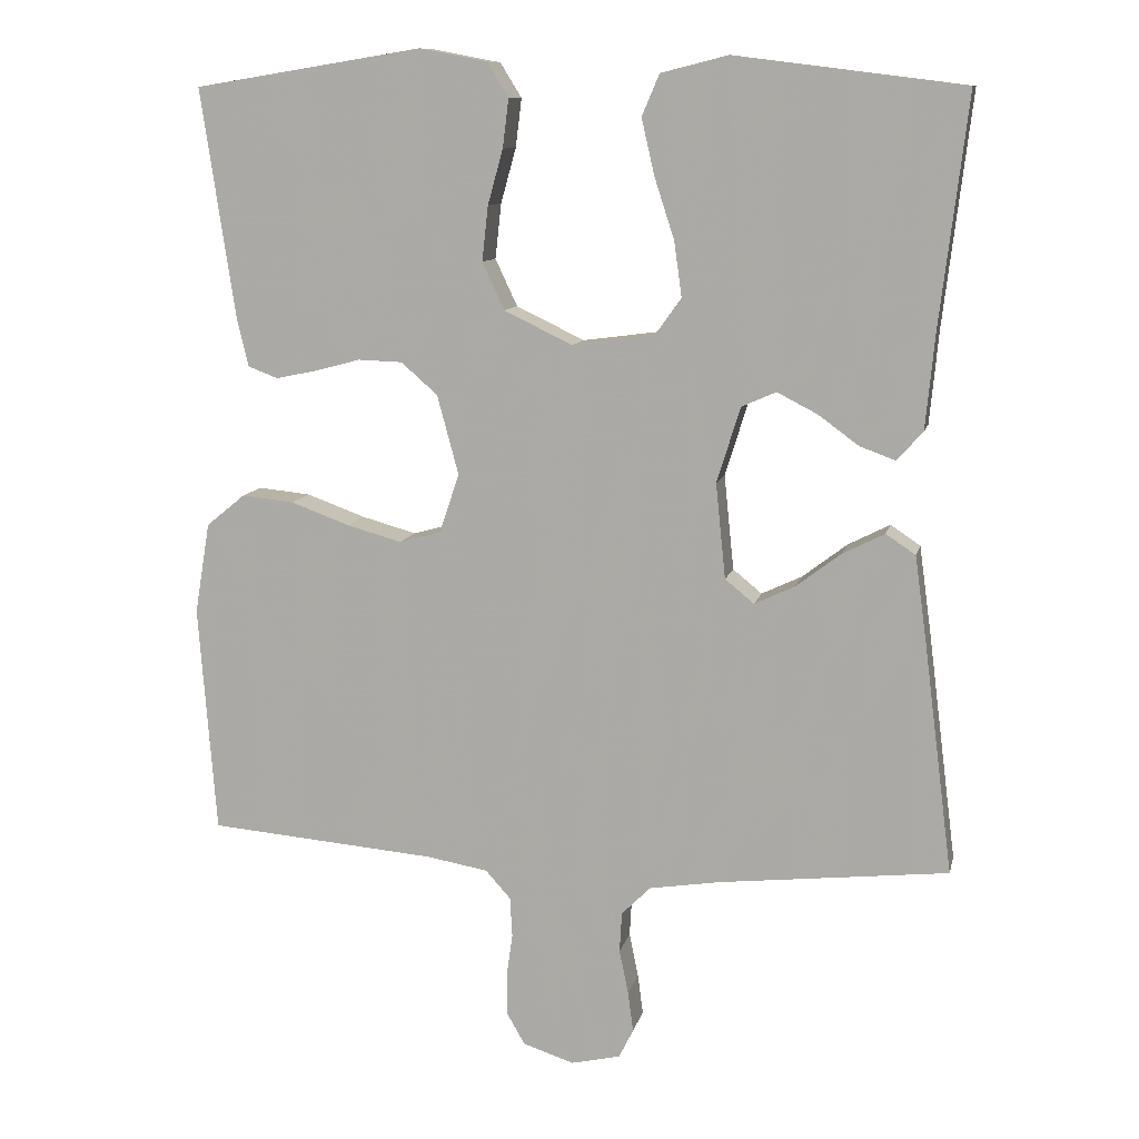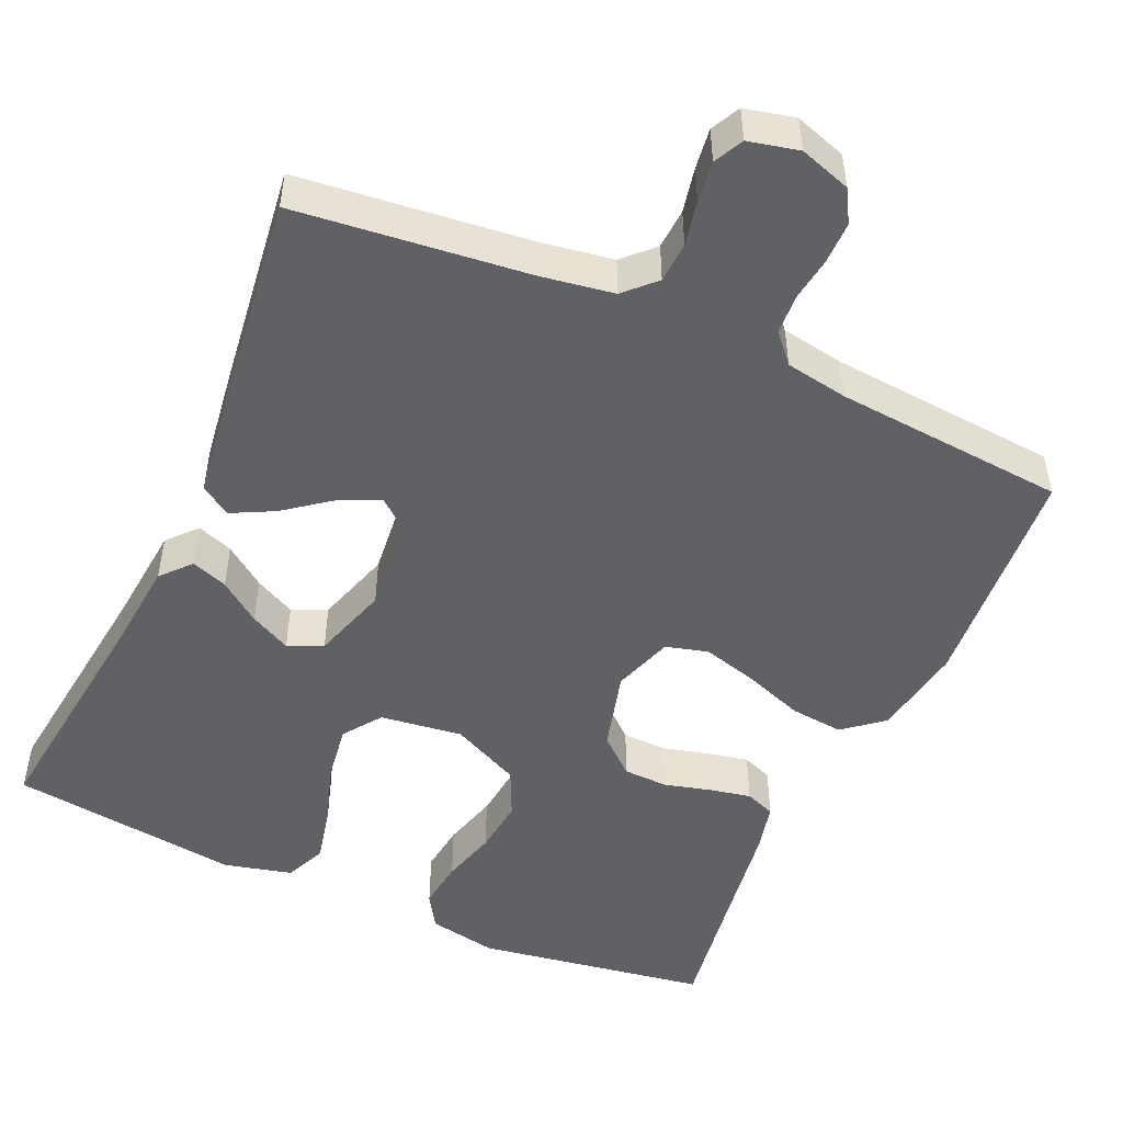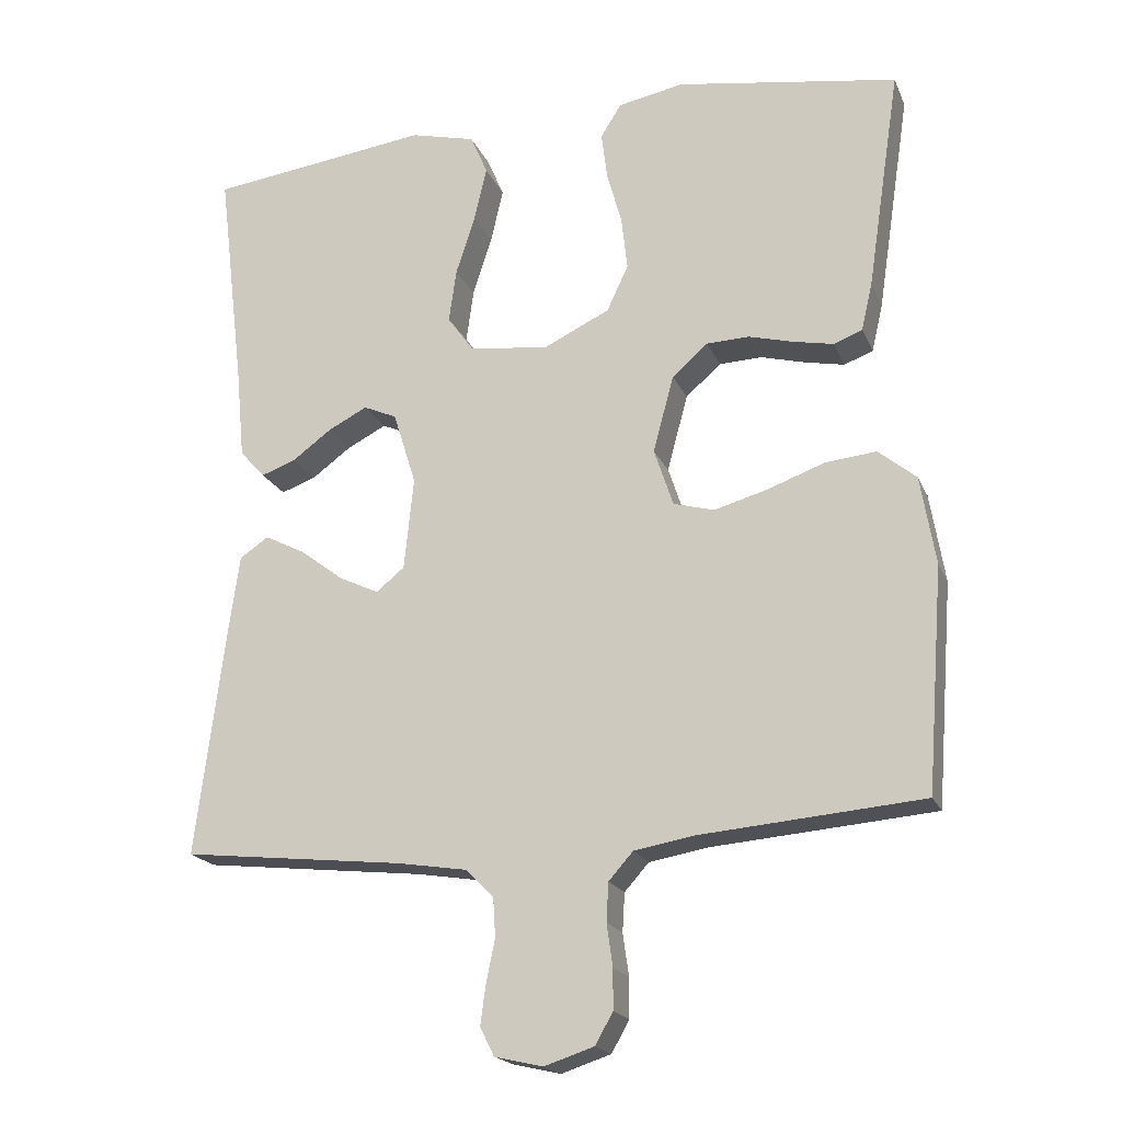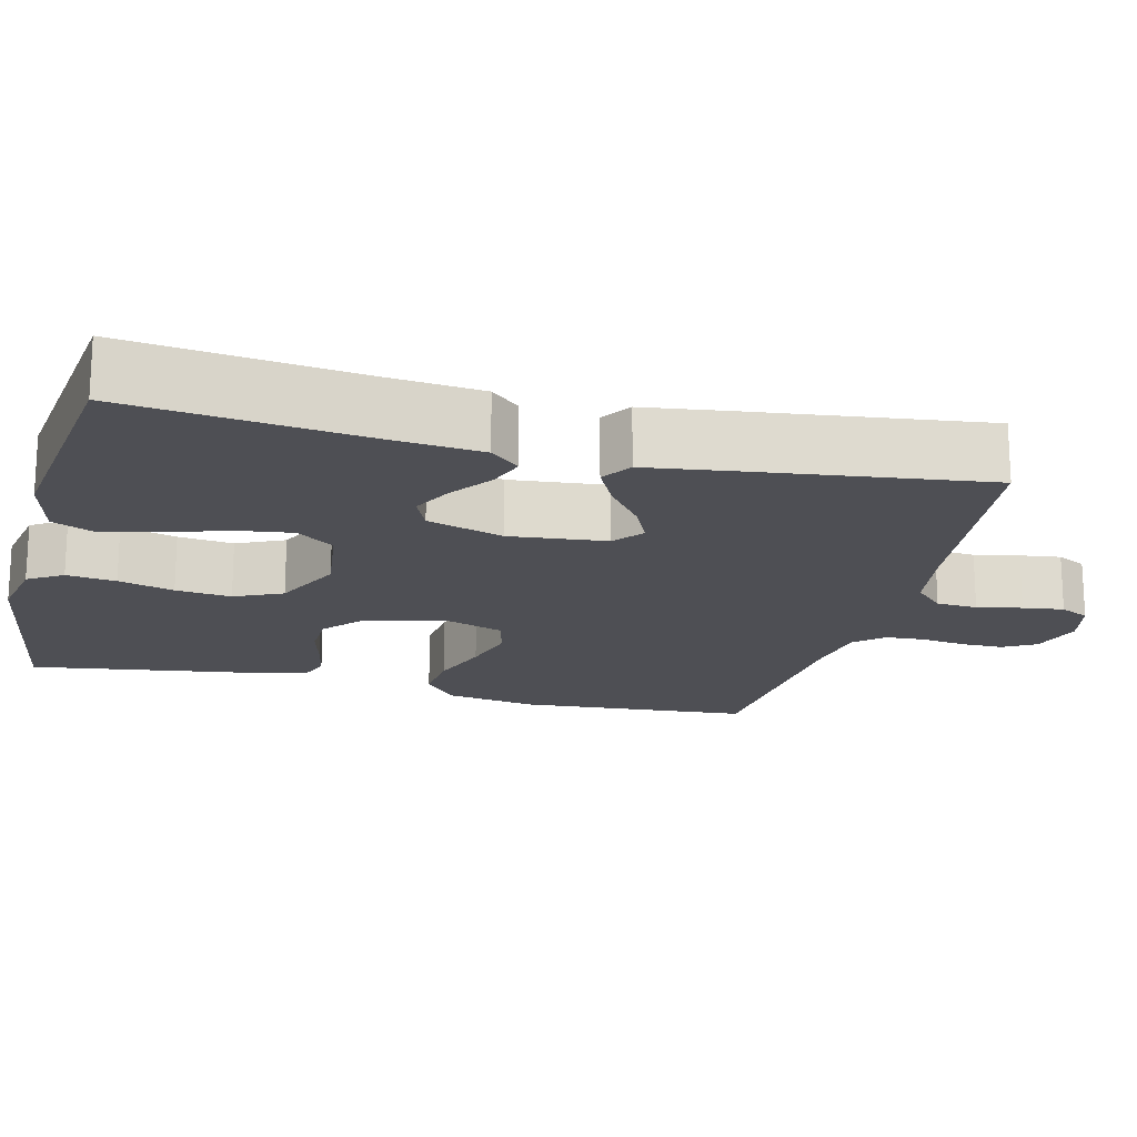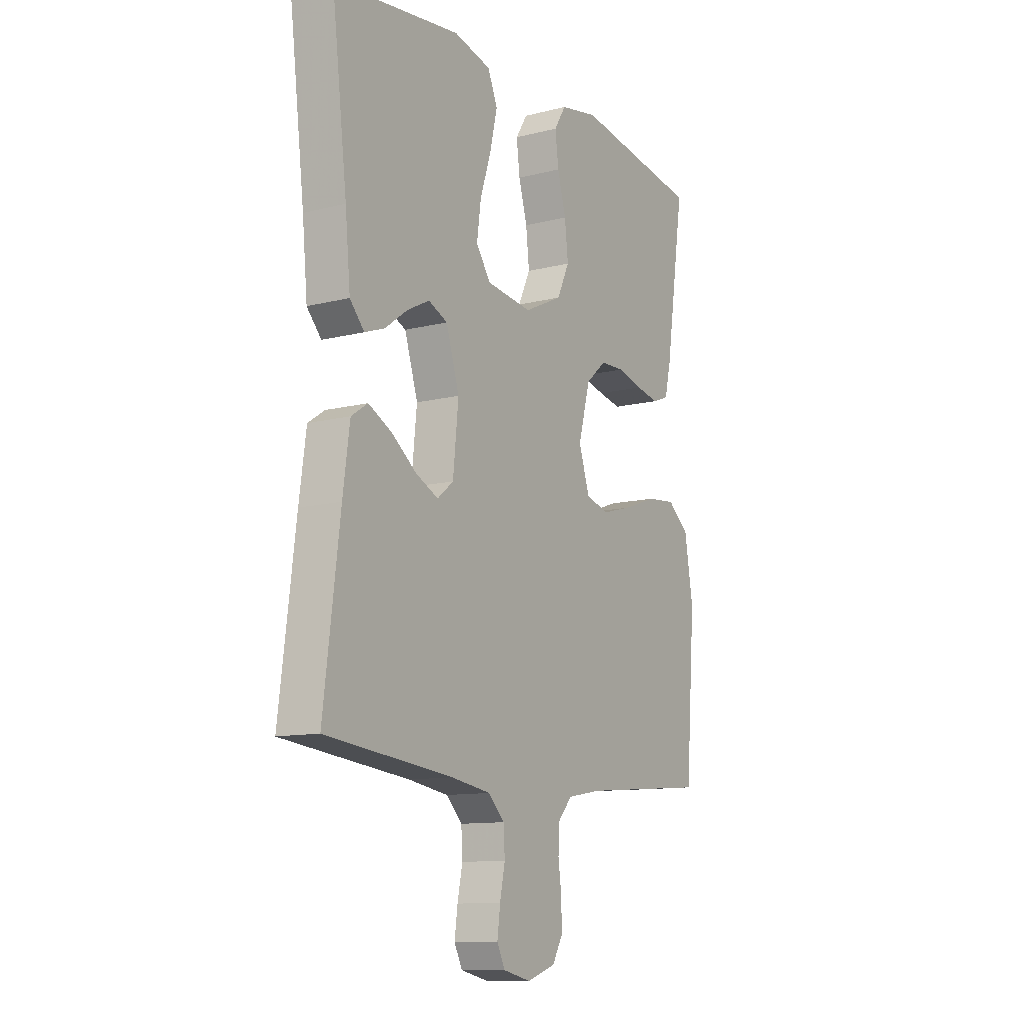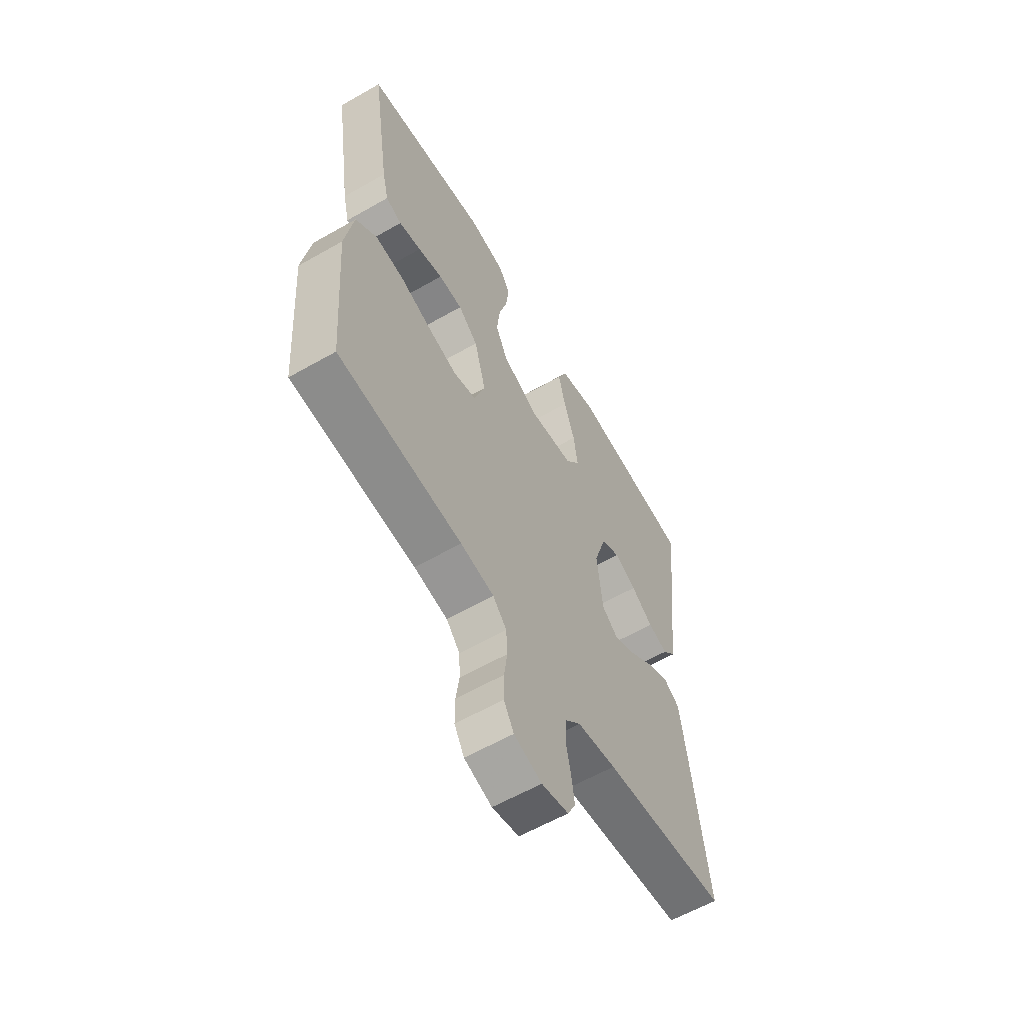
<metadata>
{"format":"obj","ext":"obj","renderer":"f3d","projection":"perspective","resolution":1024,"background":"white","views":[{"elev":10.6,"azim":12.5,"up":"+Z"},{"elev":-49.7,"azim":155.9,"up":"+Y"},{"elev":-19.5,"azim":-161.8,"up":"+Z"},{"elev":-18.3,"azim":75.9,"up":"+Y"},{"elev":-11.5,"azim":121.5,"up":"+Z"},{"elev":-60.3,"azim":-59.7,"up":"+Z"}]}
</metadata>
<code>
v -0.5 0.07 -0.5
v -0.523 0.07 -0.2
v -0.503 0.07 -0.08
v -0.452 0.07 -0.038
v -0.383 0.07 -0.045
v -0.306 0.07 -0.073
v -0.234 0.07 -0.093
v -0.179 0.07 -0.078
v -0.153 0.07 0
v -0.181 0.07 0.104
v -0.229 0.07 0.146
v -0.287 0.07 0.148
v -0.347 0.07 0.132
v -0.401 0.07 0.121
v -0.44 0.07 0.136
v -0.455 0.07 0.2
v -0.5 0.07 0.5
v -0.2 0.07 0.548
v -0.111 0.07 0.531
v -0.083 0.07 0.486
v -0.091 0.07 0.422
v -0.111 0.07 0.35
v -0.119 0.07 0.278
v -0.09 0.07 0.216
v 0 0.07 0.173
v 0.107 0.07 0.187
v 0.142 0.07 0.236
v 0.132 0.07 0.308
v 0.106 0.07 0.388
v 0.089 0.07 0.462
v 0.112 0.07 0.516
v 0.2 0.07 0.538
v 0.5 0.07 0.5
v 0.464 0.07 0.2
v 0.452 0.07 0.074
v 0.418 0.07 0.036
v 0.371 0.07 0.053
v 0.318 0.07 0.092
v 0.265 0.07 0.119
v 0.22 0.07 0.099
v 0.189 0.07 0
v 0.202 0.07 -0.125
v 0.24 0.07 -0.156
v 0.293 0.07 -0.131
v 0.352 0.07 -0.086
v 0.407 0.07 -0.058
v 0.446 0.07 -0.084
v 0.462 0.07 -0.2
v 0.5 0.07 -0.5
v 0.2 0.07 -0.533
v 0.106 0.07 -0.548
v 0.068 0.07 -0.586
v 0.065 0.07 -0.639
v 0.077 0.07 -0.697
v 0.084 0.07 -0.75
v 0.065 0.07 -0.788
v 0 0.07 -0.803
v -0.067 0.07 -0.781
v -0.091 0.07 -0.739
v -0.091 0.07 -0.685
v -0.083 0.07 -0.628
v -0.086 0.07 -0.576
v -0.119 0.07 -0.539
v -0.2 0.07 -0.525
v -0.5 0 -0.5
v -0.523 0 -0.2
v -0.503 0 -0.08
v -0.452 0 -0.038
v -0.383 0 -0.045
v -0.306 0 -0.073
v -0.234 0 -0.093
v -0.179 0 -0.078
v -0.153 0 0
v -0.181 0 0.104
v -0.229 0 0.146
v -0.287 0 0.148
v -0.347 0 0.132
v -0.401 0 0.121
v -0.44 0 0.136
v -0.455 0 0.2
v -0.5 0 0.5
v -0.2 0 0.548
v -0.111 0 0.531
v -0.083 0 0.486
v -0.091 0 0.422
v -0.111 0 0.35
v -0.119 0 0.278
v -0.09 0 0.216
v 0 0 0.173
v 0.107 0 0.187
v 0.142 0 0.236
v 0.132 0 0.308
v 0.106 0 0.388
v 0.089 0 0.462
v 0.112 0 0.516
v 0.2 0 0.538
v 0.5 0 0.5
v 0.464 0 0.2
v 0.452 0 0.074
v 0.418 0 0.036
v 0.371 0 0.053
v 0.318 0 0.092
v 0.265 0 0.119
v 0.22 0 0.099
v 0.189 0 0
v 0.202 0 -0.125
v 0.24 0 -0.156
v 0.293 0 -0.131
v 0.352 0 -0.086
v 0.407 0 -0.058
v 0.446 0 -0.084
v 0.462 0 -0.2
v 0.5 0 -0.5
v 0.2 0 -0.533
v 0.106 0 -0.548
v 0.068 0 -0.586
v 0.065 0 -0.639
v 0.077 0 -0.697
v 0.084 0 -0.75
v 0.065 0 -0.788
v 0 0 -0.803
v -0.067 0 -0.781
v -0.091 0 -0.739
v -0.091 0 -0.685
v -0.083 0 -0.628
v -0.086 0 -0.576
v -0.119 0 -0.539
v -0.2 0 -0.525
f 58 59 60 61
f 58 61 62
f 57 58 62
f 56 57 62
f 53 54 55 56
f 53 56 62
f 52 53 62 63
f 47 48 49 50
f 47 50 51
f 44 45 46 47
f 43 44 47 51
f 42 43 51 52
f 35 36 37 38
f 34 35 38 39
f 33 34 39
f 32 33 39 40
f 28 29 30 31
f 27 28 31 32
f 19 20 21 22
f 19 22 23
f 18 19 23
f 17 18 23
f 16 17 23 24
f 12 13 14 15
f 12 15 16 24
f 3 4 5 6
f 3 6 7
f 64 1 2 3
f 63 64 3 7
f 41 42 52 63
f 27 32 40 41
f 26 27 41 63
f 25 26 63
f 11 12 24 25
f 10 11 25
f 9 10 25
f 8 9 25 63
f 7 8 63
f 125 124 123 122
f 126 125 122
f 126 122 121
f 126 121 120
f 120 119 118 117
f 126 120 117
f 127 126 117 116
f 114 113 112 111
f 115 114 111
f 111 110 109 108
f 115 111 108 107
f 116 115 107 106
f 102 101 100 99
f 103 102 99 98
f 103 98 97
f 104 103 97 96
f 95 94 93 92
f 96 95 92 91
f 86 85 84 83
f 87 86 83
f 87 83 82
f 87 82 81
f 88 87 81 80
f 79 78 77 76
f 88 80 79 76
f 70 69 68 67
f 71 70 67
f 67 66 65 128
f 71 67 128 127
f 127 116 106 105
f 105 104 96 91
f 127 105 91 90
f 127 90 89
f 89 88 76 75
f 89 75 74
f 89 74 73
f 127 89 73 72
f 127 72 71
f 1 65 66 2
f 2 66 67 3
f 3 67 68 4
f 4 68 69 5
f 5 69 70 6
f 6 70 71 7
f 7 71 72 8
f 8 72 73 9
f 9 73 74 10
f 10 74 75 11
f 11 75 76 12
f 12 76 77 13
f 13 77 78 14
f 14 78 79 15
f 15 79 80 16
f 16 80 81 17
f 17 81 82 18
f 18 82 83 19
f 19 83 84 20
f 20 84 85 21
f 21 85 86 22
f 22 86 87 23
f 23 87 88 24
f 24 88 89 25
f 25 89 90 26
f 26 90 91 27
f 27 91 92 28
f 28 92 93 29
f 29 93 94 30
f 30 94 95 31
f 31 95 96 32
f 32 96 97 33
f 33 97 98 34
f 34 98 99 35
f 35 99 100 36
f 36 100 101 37
f 37 101 102 38
f 38 102 103 39
f 39 103 104 40
f 40 104 105 41
f 41 105 106 42
f 42 106 107 43
f 43 107 108 44
f 44 108 109 45
f 45 109 110 46
f 46 110 111 47
f 47 111 112 48
f 48 112 113 49
f 49 113 114 50
f 50 114 115 51
f 51 115 116 52
f 52 116 117 53
f 53 117 118 54
f 54 118 119 55
f 55 119 120 56
f 56 120 121 57
f 57 121 122 58
f 58 122 123 59
f 59 123 124 60
f 60 124 125 61
f 61 125 126 62
f 62 126 127 63
f 63 127 128 64
f 64 128 65 1

</code>
